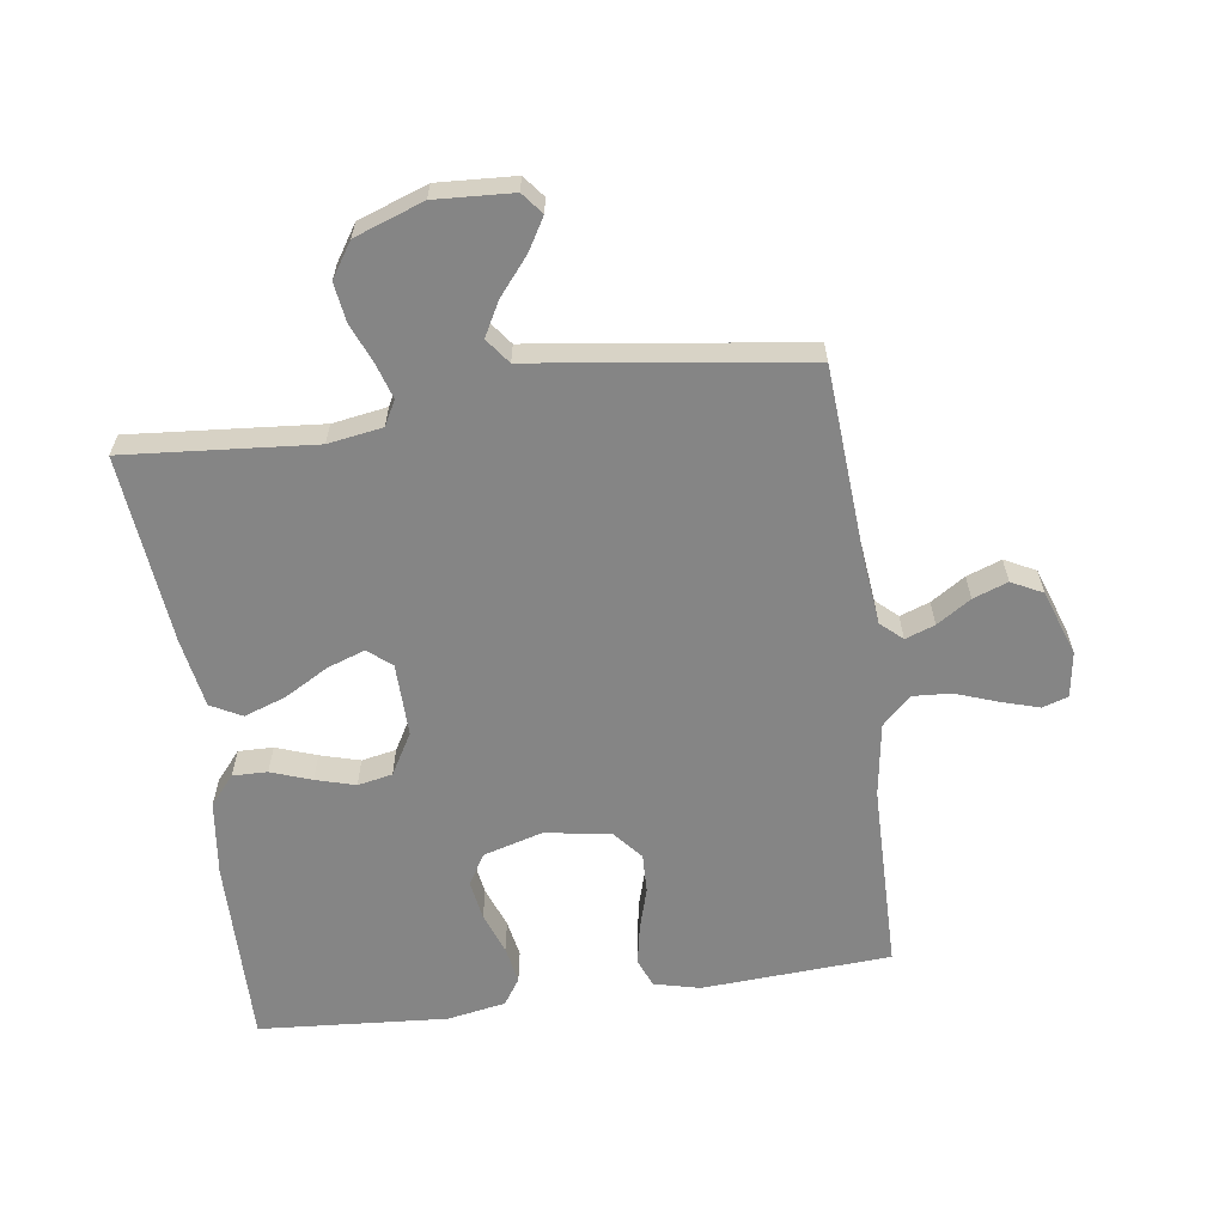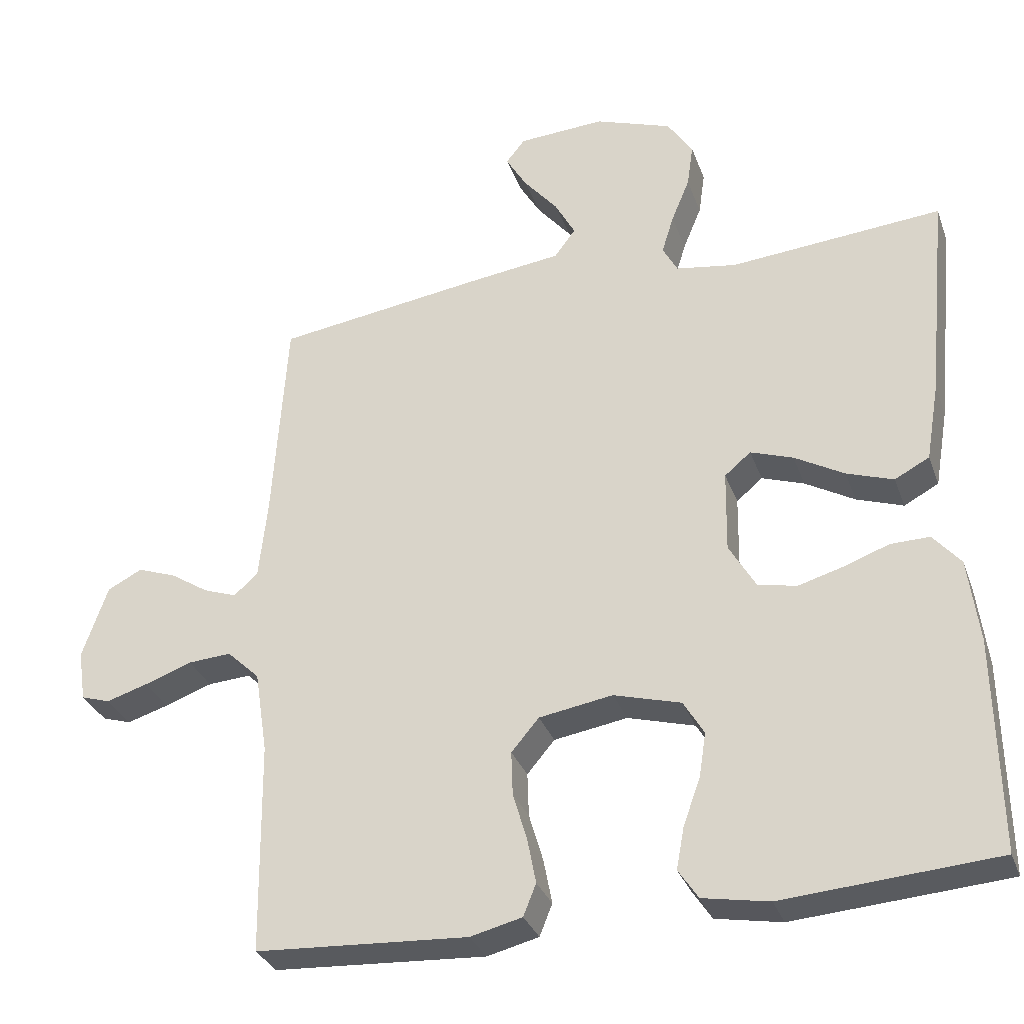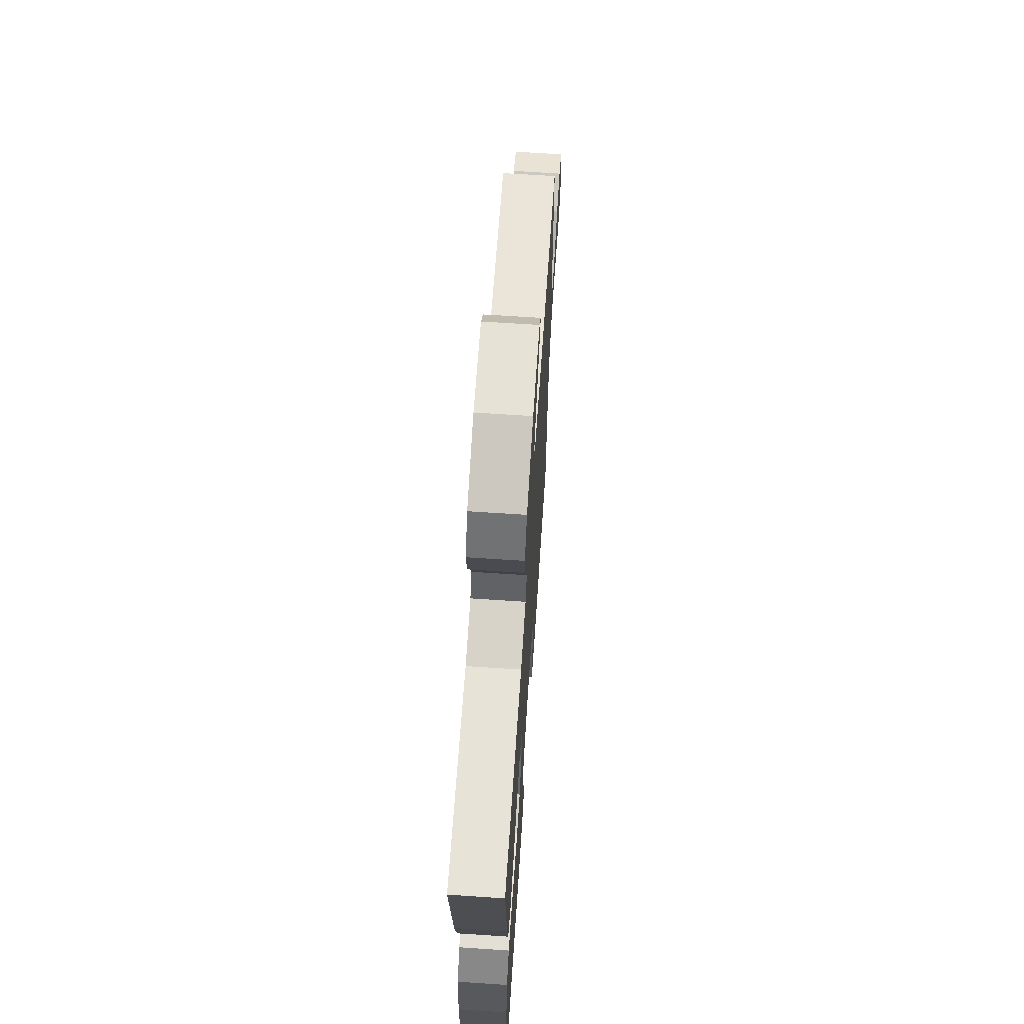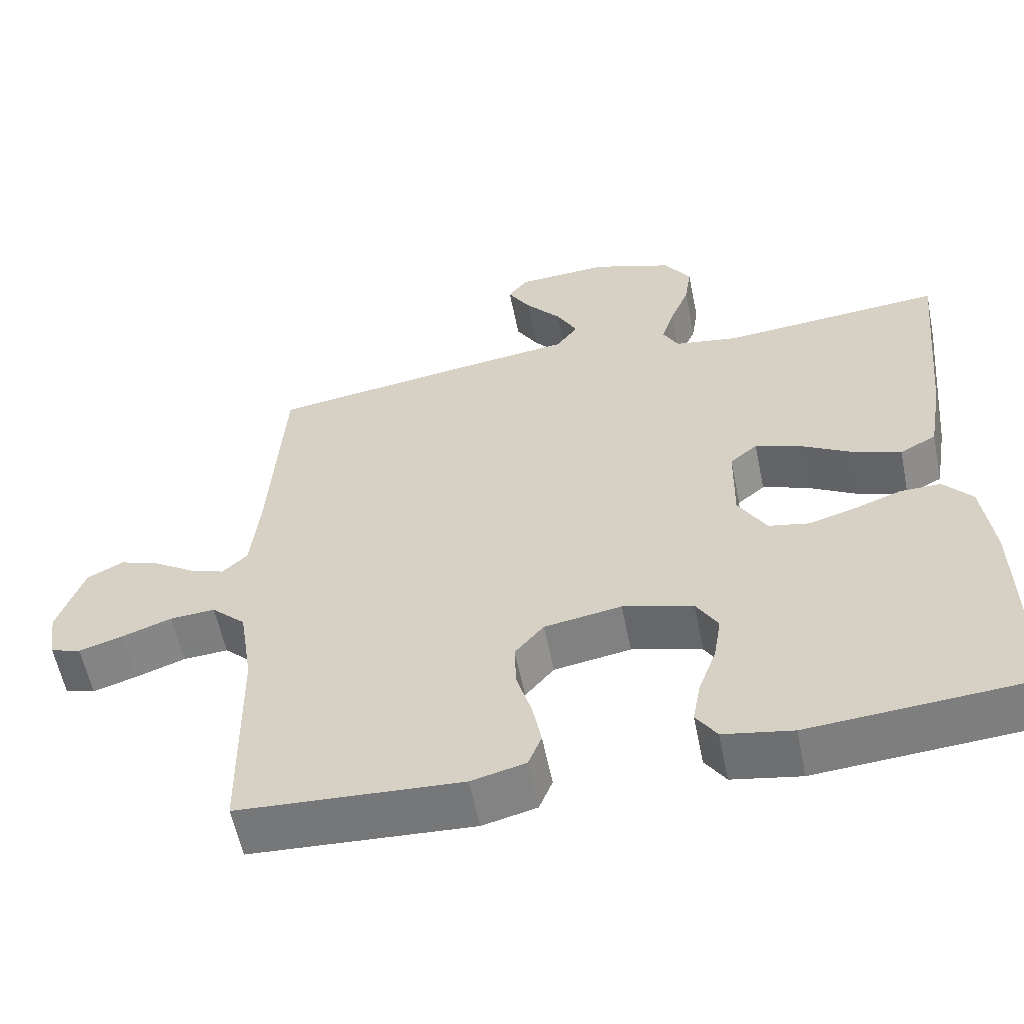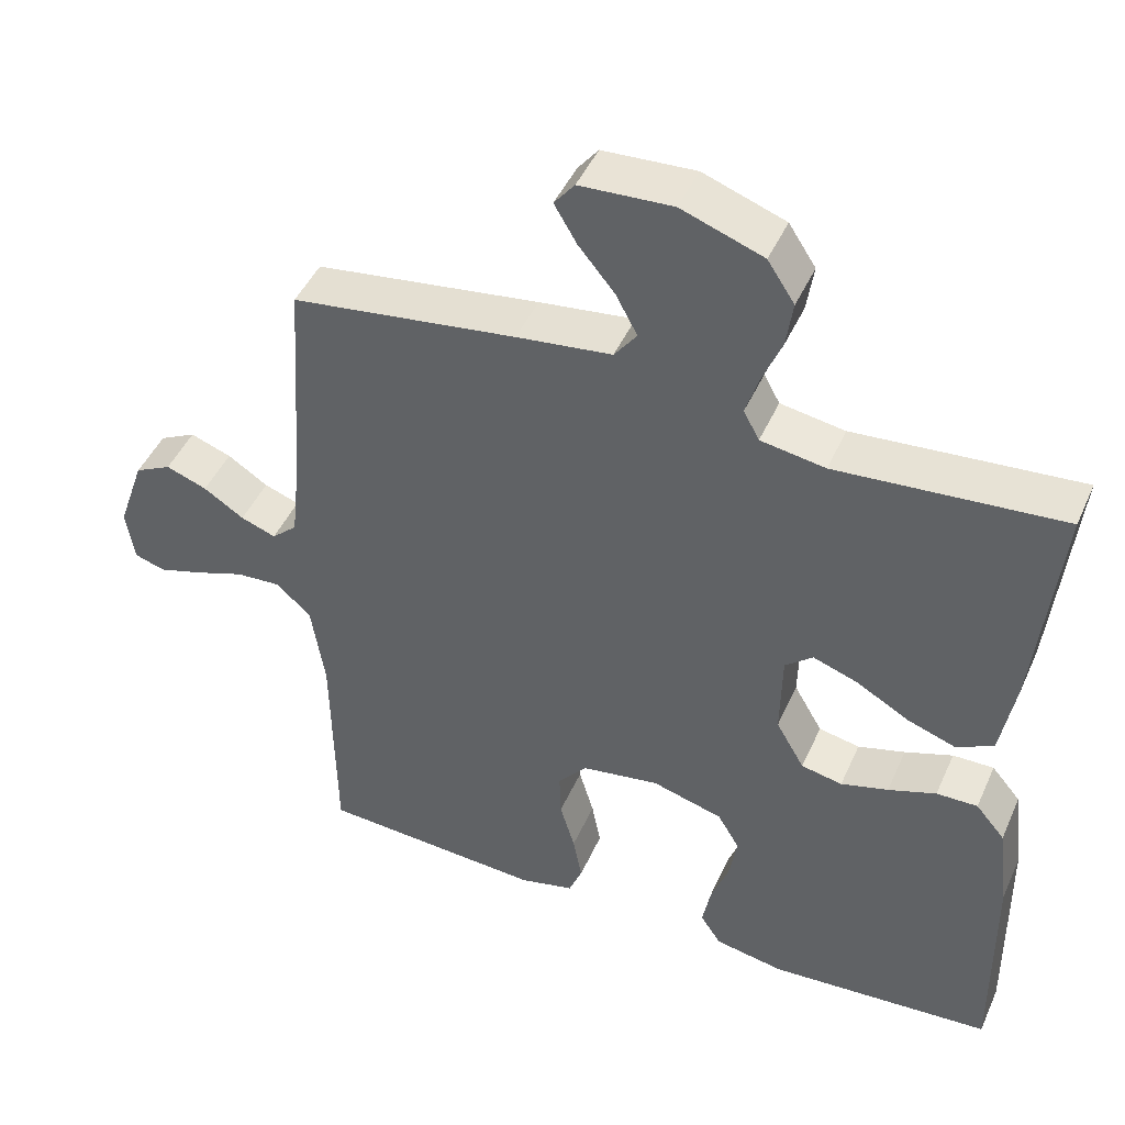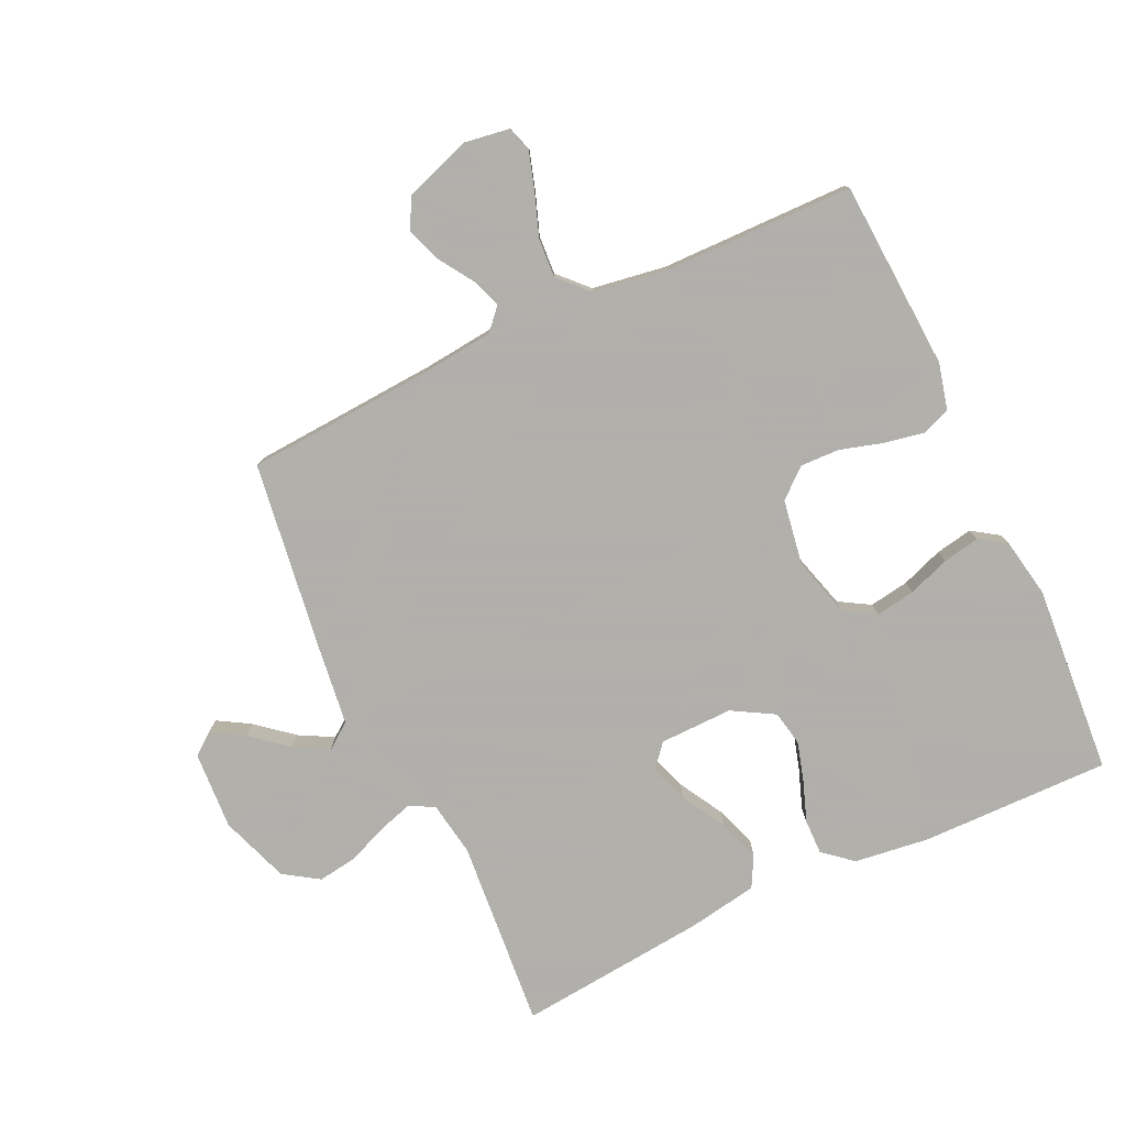
<metadata>
{"format":"obj","ext":"obj","renderer":"f3d","projection":"perspective","resolution":1024,"background":"white","views":[{"elev":-61.8,"azim":8.0,"up":"+Y"},{"elev":-31.9,"azim":-161.8,"up":"+Z"},{"elev":67.3,"azim":-86.2,"up":"+Z"},{"elev":-58.2,"azim":-168.5,"up":"+Z"},{"elev":45.8,"azim":-156.8,"up":"+Z"},{"elev":-78.4,"azim":115.1,"up":"+Y"}]}
</metadata>
<code>
v -0.5 0.07 -0.5
v -0.496 0.07 -0.2
v -0.481 0.07 -0.081
v -0.442 0.07 -0.035
v -0.387 0.07 -0.036
v -0.323 0.07 -0.059
v -0.26 0.07 -0.077
v -0.205 0.07 -0.066
v -0.167 0.07 0
v -0.169 0.07 0.116
v -0.206 0.07 0.147
v -0.266 0.07 0.126
v -0.336 0.07 0.086
v -0.402 0.07 0.063
v -0.451 0.07 0.089
v -0.47 0.07 0.2
v -0.5 0.07 0.5
v -0.2 0.07 0.475
v -0.114 0.07 0.489
v -0.093 0.07 0.528
v -0.11 0.07 0.583
v -0.136 0.07 0.646
v -0.145 0.07 0.708
v -0.109 0.07 0.763
v 0 0.07 0.802
v 0.123 0.07 0.795
v 0.15 0.07 0.761
v 0.12 0.07 0.71
v 0.072 0.07 0.652
v 0.043 0.07 0.598
v 0.073 0.07 0.558
v 0.2 0.07 0.542
v 0.5 0.07 0.5
v 0.52 0.07 0.2
v 0.532 0.07 0.088
v 0.566 0.07 0.057
v 0.613 0.07 0.074
v 0.667 0.07 0.109
v 0.722 0.07 0.129
v 0.771 0.07 0.104
v 0.807 0.07 0
v 0.796 0.07 -0.072
v 0.755 0.07 -0.085
v 0.696 0.07 -0.067
v 0.629 0.07 -0.043
v 0.568 0.07 -0.039
v 0.522 0.07 -0.083
v 0.504 0.07 -0.2
v 0.5 0.07 -0.5
v 0.2 0.07 -0.518
v 0.127 0.07 -0.5
v 0.109 0.07 -0.455
v 0.121 0.07 -0.392
v 0.141 0.07 -0.324
v 0.143 0.07 -0.262
v 0.104 0.07 -0.216
v 0 0.07 -0.199
v -0.095 0.07 -0.226
v -0.124 0.07 -0.275
v -0.114 0.07 -0.338
v -0.09 0.07 -0.404
v -0.079 0.07 -0.463
v -0.107 0.07 -0.505
v -0.2 0.07 -0.522
v -0.5 0 -0.5
v -0.496 0 -0.2
v -0.481 0 -0.081
v -0.442 0 -0.035
v -0.387 0 -0.036
v -0.323 0 -0.059
v -0.26 0 -0.077
v -0.205 0 -0.066
v -0.167 0 0
v -0.169 0 0.116
v -0.206 0 0.147
v -0.266 0 0.126
v -0.336 0 0.086
v -0.402 0 0.063
v -0.451 0 0.089
v -0.47 0 0.2
v -0.5 0 0.5
v -0.2 0 0.475
v -0.114 0 0.489
v -0.093 0 0.528
v -0.11 0 0.583
v -0.136 0 0.646
v -0.145 0 0.708
v -0.109 0 0.763
v 0 0 0.802
v 0.123 0 0.795
v 0.15 0 0.761
v 0.12 0 0.71
v 0.072 0 0.652
v 0.043 0 0.598
v 0.073 0 0.558
v 0.2 0 0.542
v 0.5 0 0.5
v 0.52 0 0.2
v 0.532 0 0.088
v 0.566 0 0.057
v 0.613 0 0.074
v 0.667 0 0.109
v 0.722 0 0.129
v 0.771 0 0.104
v 0.807 0 0
v 0.796 0 -0.072
v 0.755 0 -0.085
v 0.696 0 -0.067
v 0.629 0 -0.043
v 0.568 0 -0.039
v 0.522 0 -0.083
v 0.504 0 -0.2
v 0.5 0 -0.5
v 0.2 0 -0.518
v 0.127 0 -0.5
v 0.109 0 -0.455
v 0.121 0 -0.392
v 0.141 0 -0.324
v 0.143 0 -0.262
v 0.104 0 -0.216
v 0 0 -0.199
v -0.095 0 -0.226
v -0.124 0 -0.275
v -0.114 0 -0.338
v -0.09 0 -0.404
v -0.079 0 -0.463
v -0.107 0 -0.505
v -0.2 0 -0.522
f 60 61 62 63
f 59 60 63 64
f 51 52 53 54
f 49 50 51 54
f 48 49 54 55
f 47 48 55 56
f 42 43 44 45
f 40 41 42 45
f 40 45 46
f 37 38 39 40
f 36 37 40 46
f 35 36 46 47
f 31 32 33 34
f 31 34 35 47
f 26 27 28 29
f 26 29 30
f 25 26 30
f 24 25 30
f 21 22 23 24
f 20 21 24 30
f 19 20 30 31
f 15 16 17 18
f 15 18 19
f 12 13 14 15
f 11 12 15 19
f 10 11 19 31
f 3 4 5 6
f 3 6 7
f 2 3 7
f 59 64 1 2
f 58 59 2 7
f 57 58 7 8
f 56 57 8 9
f 31 47 56
f 9 10 31 56
f 127 126 125 124
f 128 127 124 123
f 118 117 116 115
f 118 115 114 113
f 119 118 113 112
f 120 119 112 111
f 109 108 107 106
f 109 106 105 104
f 110 109 104
f 104 103 102 101
f 110 104 101 100
f 111 110 100 99
f 98 97 96 95
f 111 99 98 95
f 93 92 91 90
f 94 93 90
f 94 90 89
f 94 89 88
f 88 87 86 85
f 94 88 85 84
f 95 94 84 83
f 82 81 80 79
f 83 82 79
f 79 78 77 76
f 83 79 76 75
f 95 83 75 74
f 70 69 68 67
f 71 70 67
f 71 67 66
f 66 65 128 123
f 71 66 123 122
f 72 71 122 121
f 73 72 121 120
f 120 111 95
f 120 95 74 73
f 1 65 66 2
f 2 66 67 3
f 3 67 68 4
f 4 68 69 5
f 5 69 70 6
f 6 70 71 7
f 7 71 72 8
f 8 72 73 9
f 9 73 74 10
f 10 74 75 11
f 11 75 76 12
f 12 76 77 13
f 13 77 78 14
f 14 78 79 15
f 15 79 80 16
f 16 80 81 17
f 17 81 82 18
f 18 82 83 19
f 19 83 84 20
f 20 84 85 21
f 21 85 86 22
f 22 86 87 23
f 23 87 88 24
f 24 88 89 25
f 25 89 90 26
f 26 90 91 27
f 27 91 92 28
f 28 92 93 29
f 29 93 94 30
f 30 94 95 31
f 31 95 96 32
f 32 96 97 33
f 33 97 98 34
f 34 98 99 35
f 35 99 100 36
f 36 100 101 37
f 37 101 102 38
f 38 102 103 39
f 39 103 104 40
f 40 104 105 41
f 41 105 106 42
f 42 106 107 43
f 43 107 108 44
f 44 108 109 45
f 45 109 110 46
f 46 110 111 47
f 47 111 112 48
f 48 112 113 49
f 49 113 114 50
f 50 114 115 51
f 51 115 116 52
f 52 116 117 53
f 53 117 118 54
f 54 118 119 55
f 55 119 120 56
f 56 120 121 57
f 57 121 122 58
f 58 122 123 59
f 59 123 124 60
f 60 124 125 61
f 61 125 126 62
f 62 126 127 63
f 63 127 128 64
f 64 128 65 1

</code>
